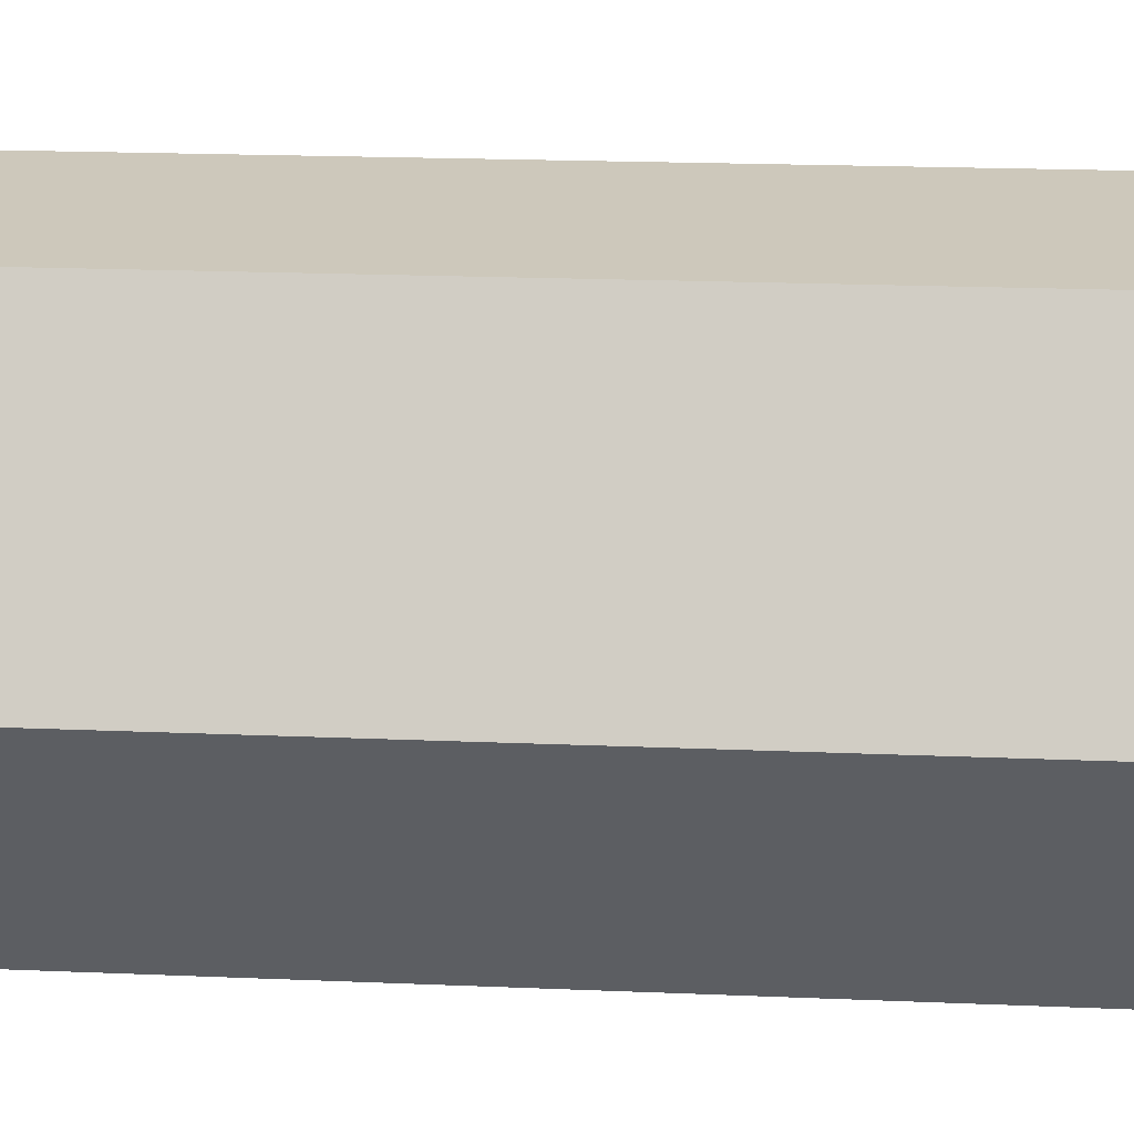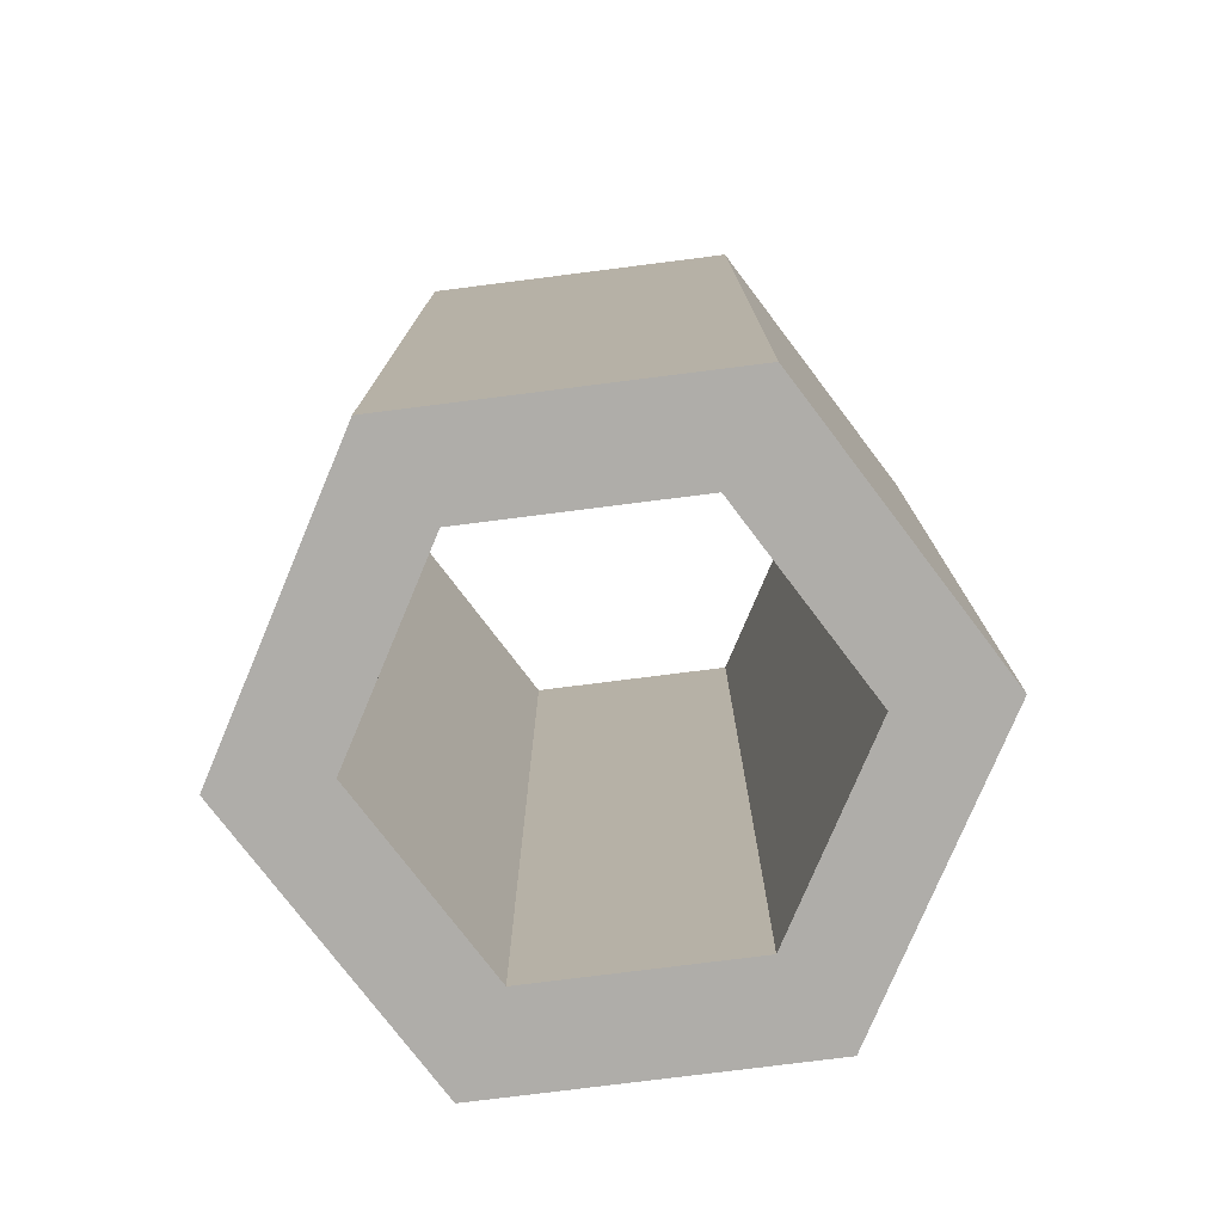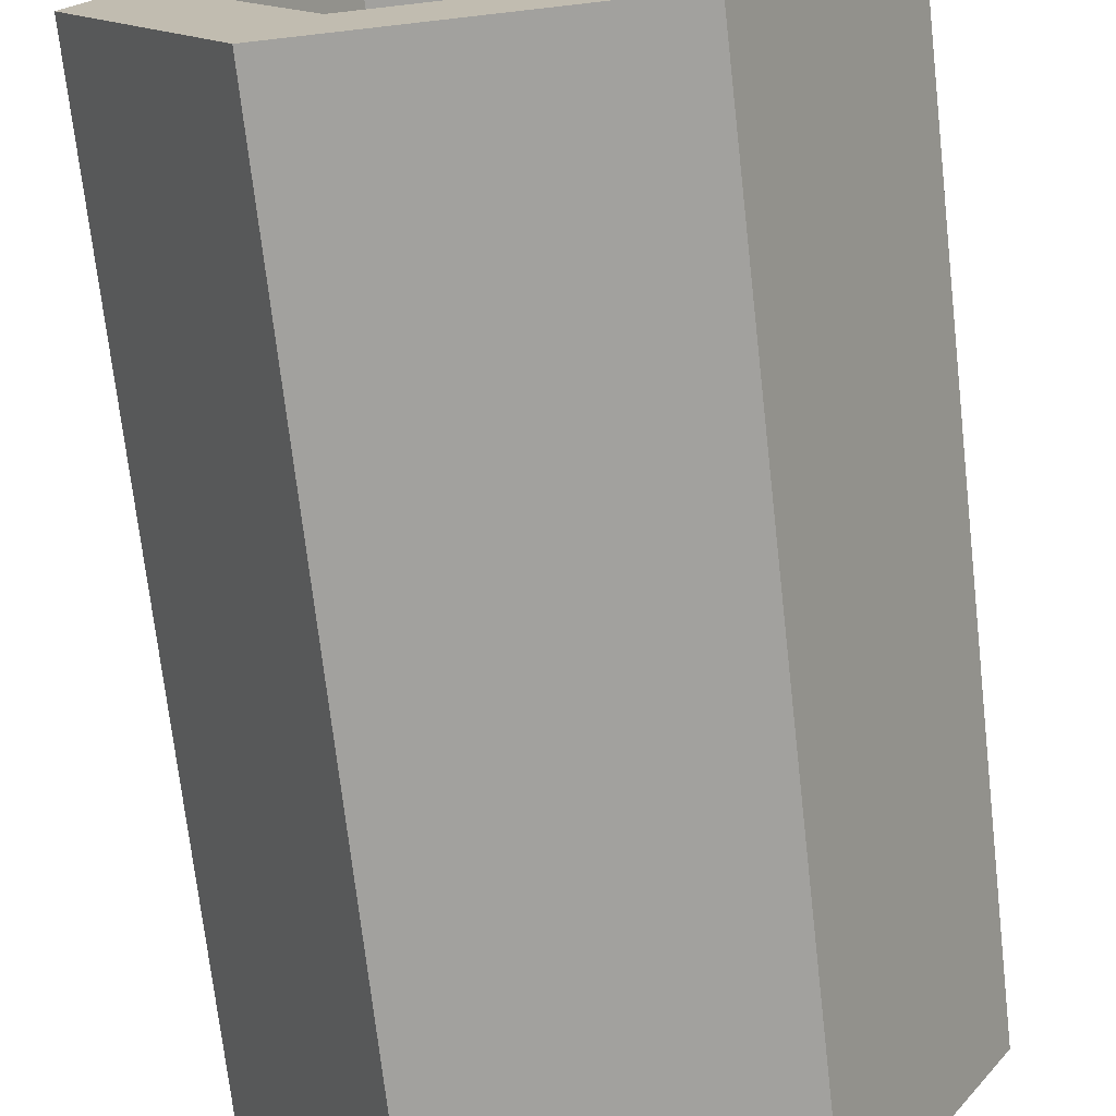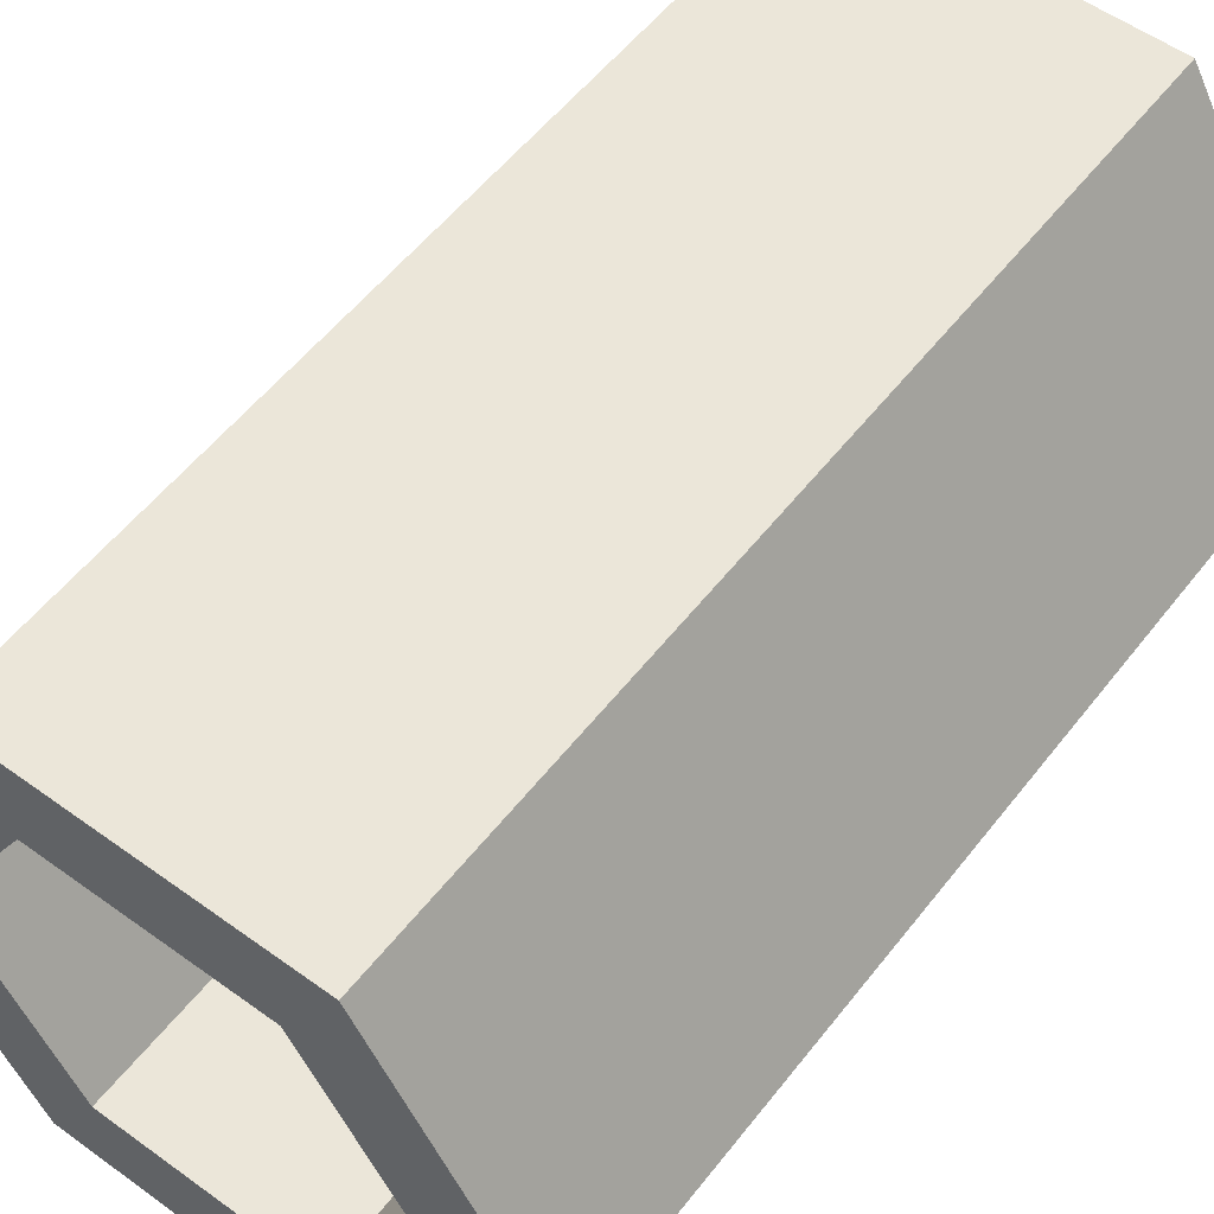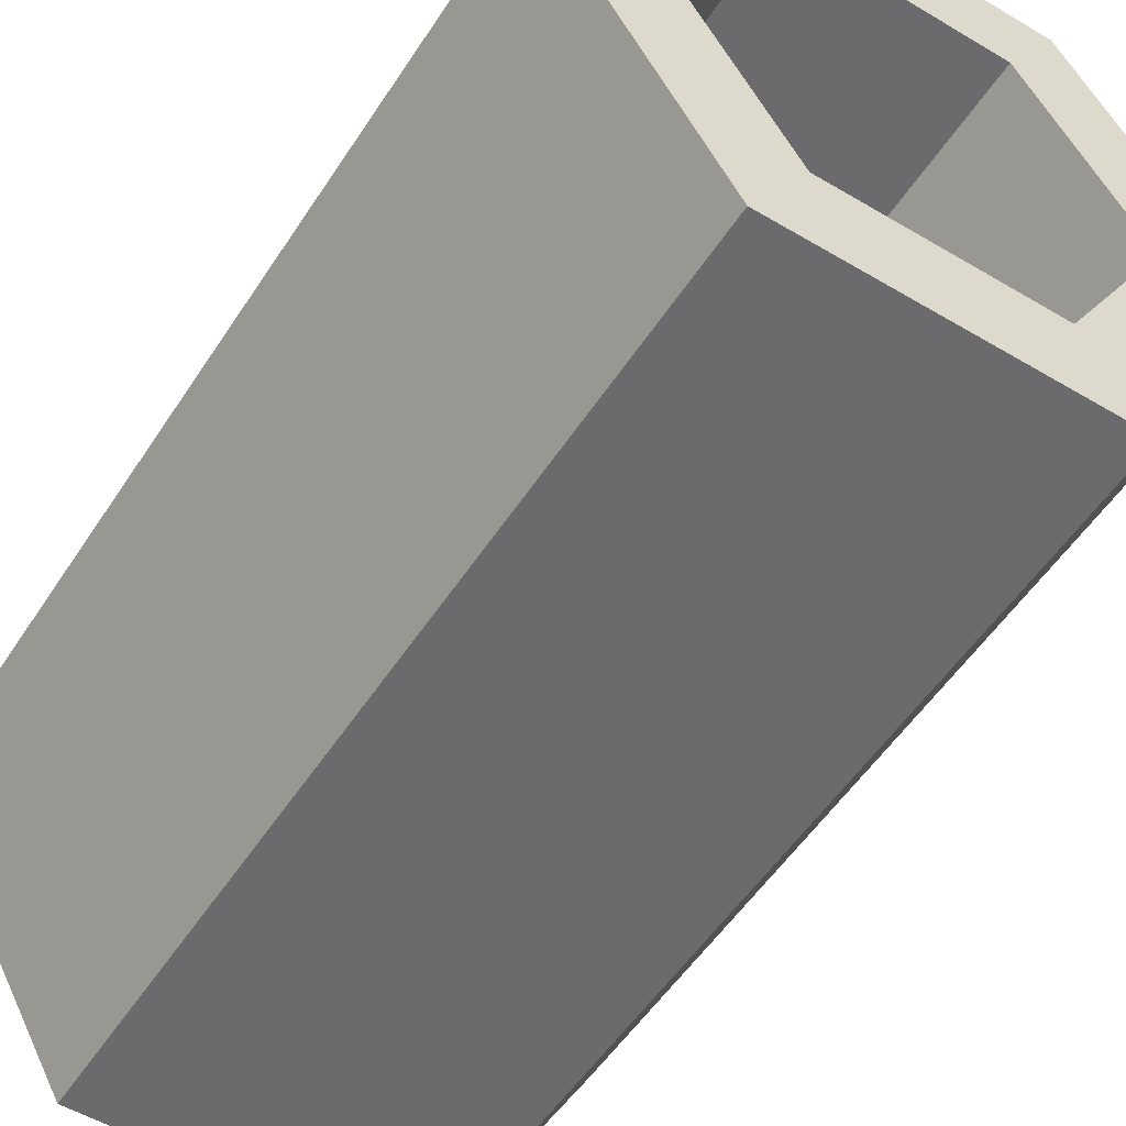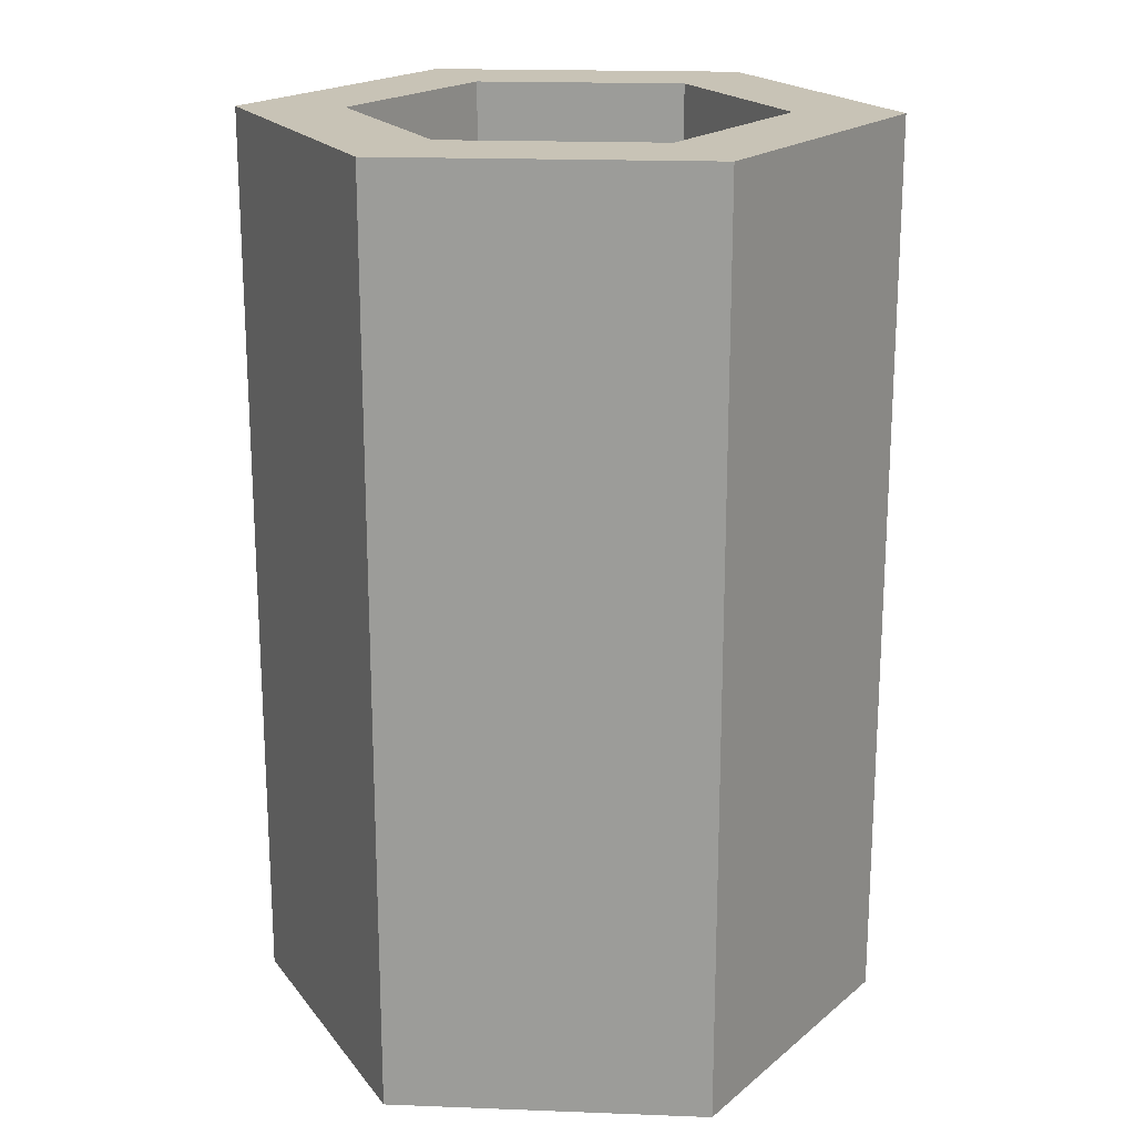
<metadata>
{"format":"obj","ext":"obj","renderer":"f3d","projection":"perspective","resolution":1024,"background":"white","views":[{"elev":21.8,"azim":-85.9,"up":"+Y"},{"elev":-77.2,"azim":-112.8,"up":"+Z"},{"elev":-72.0,"azim":6.5,"up":"+Y"},{"elev":55.3,"azim":37.3,"up":"+Y"},{"elev":-53.5,"azim":-32.4,"up":"+Y"},{"elev":19.4,"azim":64.1,"up":"+Z"}]}
</metadata>
<code>
g pipe_straight
v 0.1732 -1.49e-08 -0.5
v -0.1155 0.1 -0.5
v -0.1732 -1.49e-08 -0.5
v -0.3464 0.3 -0.5
v 0.1155 0.1 -0.5
v -0.2309 0.3 -0.5
v -0.2598 0.45 -0.5
v -0.1155 0.5 -0.5
v -0.1732 0.6 -0.5
v 0 0.5 -0.5
v 0.1155 0.5 -0.5
v 0.3464 0.3 -0.5
v 0.2309 0.3 -0.5
v 0.2598 0.45 -0.5
v 0.1732 0.6 -0.5
v 0 0.6 -0.5
v 0.1732 -5.052e-17 0.5
v -0.1732 -5.052e-17 0.5
v 0.1155 0.1 0.5
v 0.3464 0.3 0.5
v 0.2309 0.3 0.5
v 0.1155 0.5 0.5
v 0.2598 0.45 0.5
v 0.1732 0.6 0.5
v 0 0.5 0.5
v -0.1155 0.5 0.5
v -0.1155 0.1 0.5
v -0.3464 0.3 0.5
v -0.2309 0.3 0.5
v -0.2598 0.45 0.5
v -0.1732 0.6 0.5
v 0 0.6 0.5
v -0.1732 0.6 -0.25
v -0.2598 0.45 -0.25
v -0.2598 0.45 0.25
v -0.1732 0.6 0.25
v 0.1732 0.6 0.25
v 0.2598 0.45 0.25
v 0.2598 0.45 -0.25
v 0.1732 0.6 -0.25
f 3 2 1
f 2 3 4
f 1 2 5
f 2 4 6
f 6 4 7
f 6 7 8
f 8 7 9
f 8 9 10
f 10 9 11
f 5 12 1
f 12 5 13
f 12 13 11
f 12 11 14
f 14 11 15
f 15 11 9
f 15 9 16
f 18 1 17
f 1 18 3
f 17 19 18
f 19 17 20
f 19 20 21
f 21 20 22
f 22 20 23
f 22 23 24
f 22 24 25
f 25 24 26
f 27 18 19
f 18 27 28
f 28 27 29
f 28 29 30
f 30 29 26
f 30 26 31
f 31 26 24
f 31 24 32
f 3 28 4
f 28 3 18
f 7 33 9
f 33 7 4
f 33 4 34
f 34 4 28
f 34 28 35
f 35 28 31
f 31 28 30
f 31 36 35
f 37 32 24
f 32 37 36
f 32 36 31
f 20 1 12
f 1 20 17
f 24 38 37
f 23 38 24
f 20 38 23
f 20 39 38
f 12 39 20
f 12 40 39
f 14 40 12
f 40 14 15
f 15 33 40
f 33 15 16
f 33 16 9
f 26 10 25
f 10 26 8
f 11 25 10
f 25 11 22
f 5 27 19
f 27 5 2
f 29 2 6
f 2 29 27
f 26 6 8
f 6 26 29
f 13 22 11
f 22 13 21
f 5 21 13
f 21 5 19
f 34 36 33
f 36 34 35
f 40 36 37
f 36 40 33
f 37 39 40
f 39 37 38

</code>
